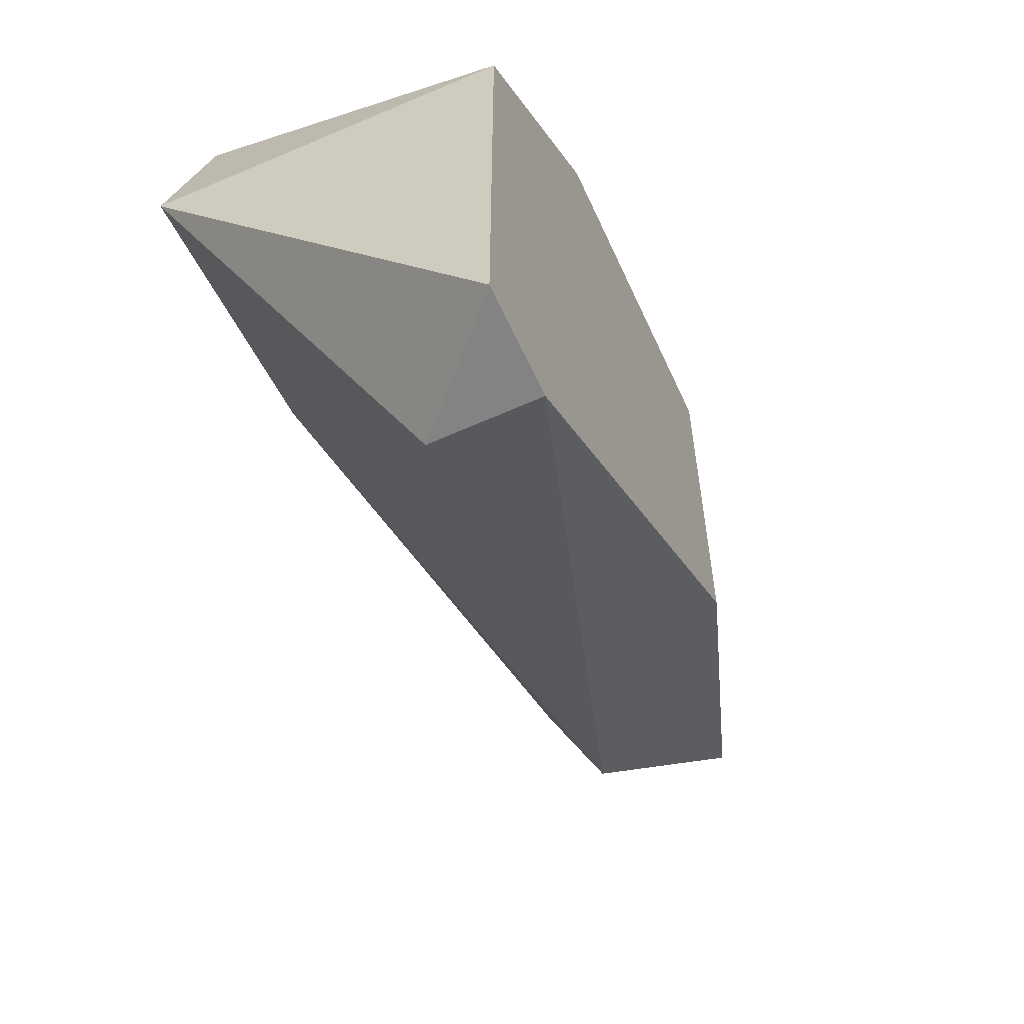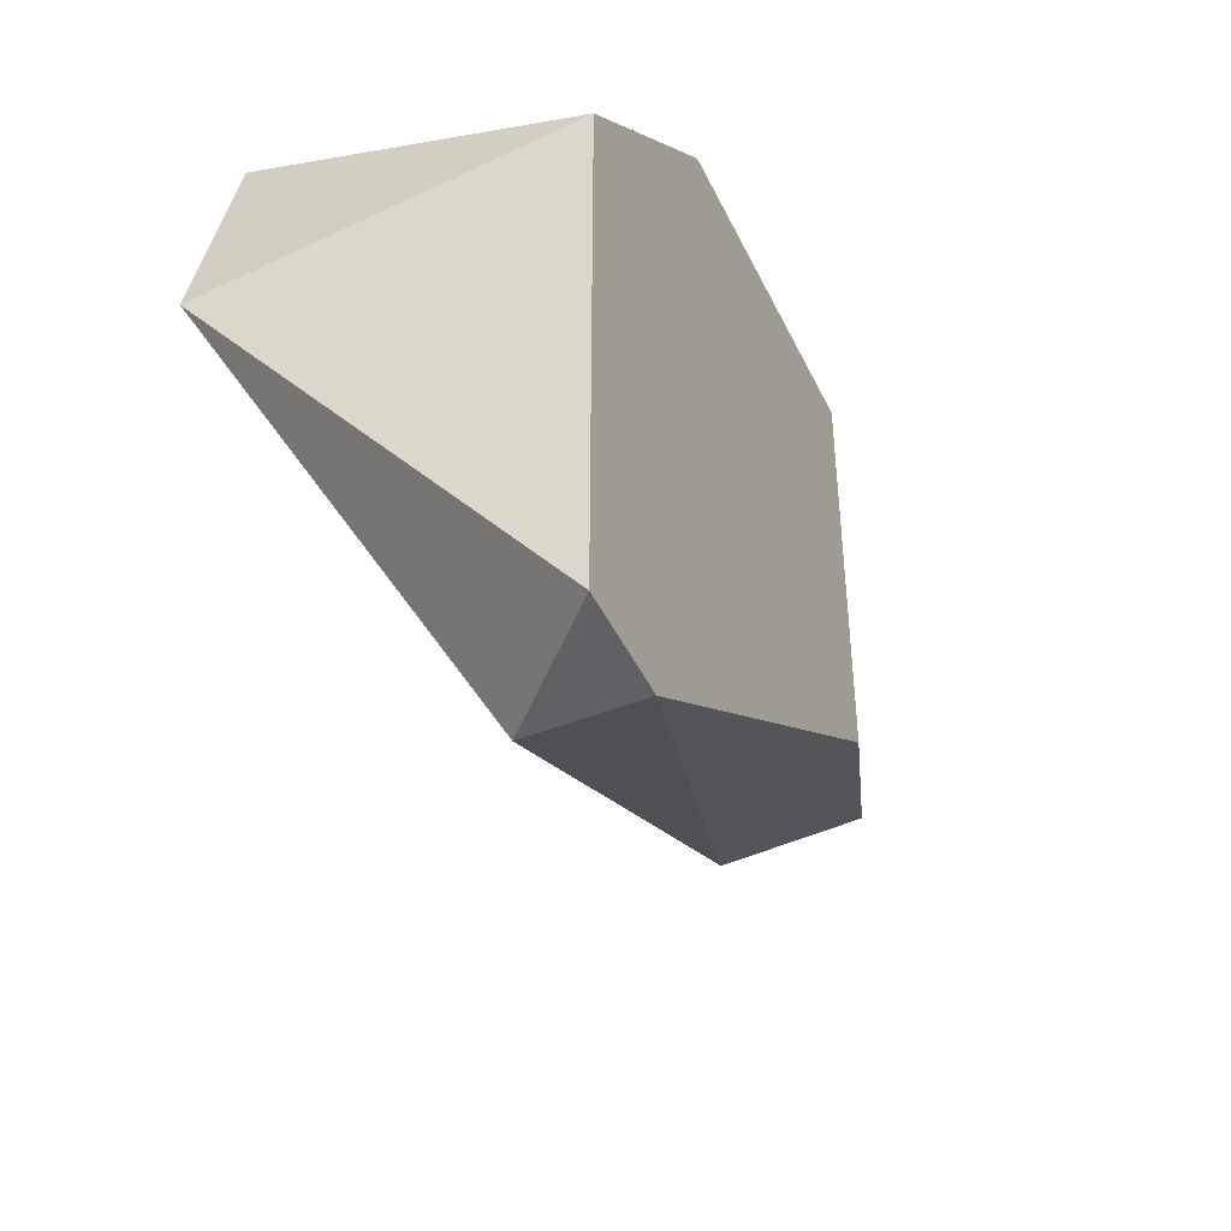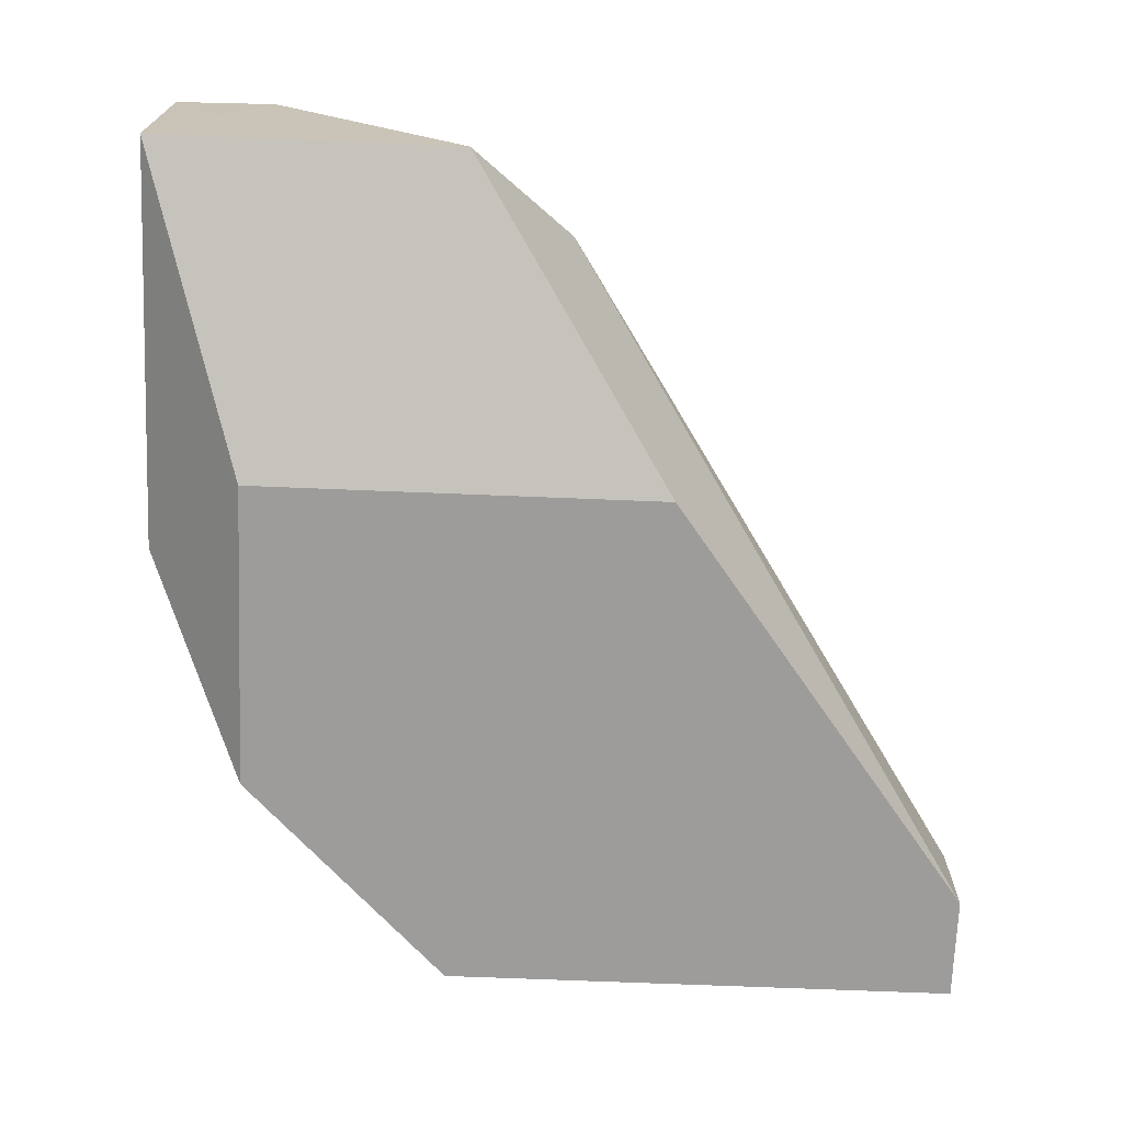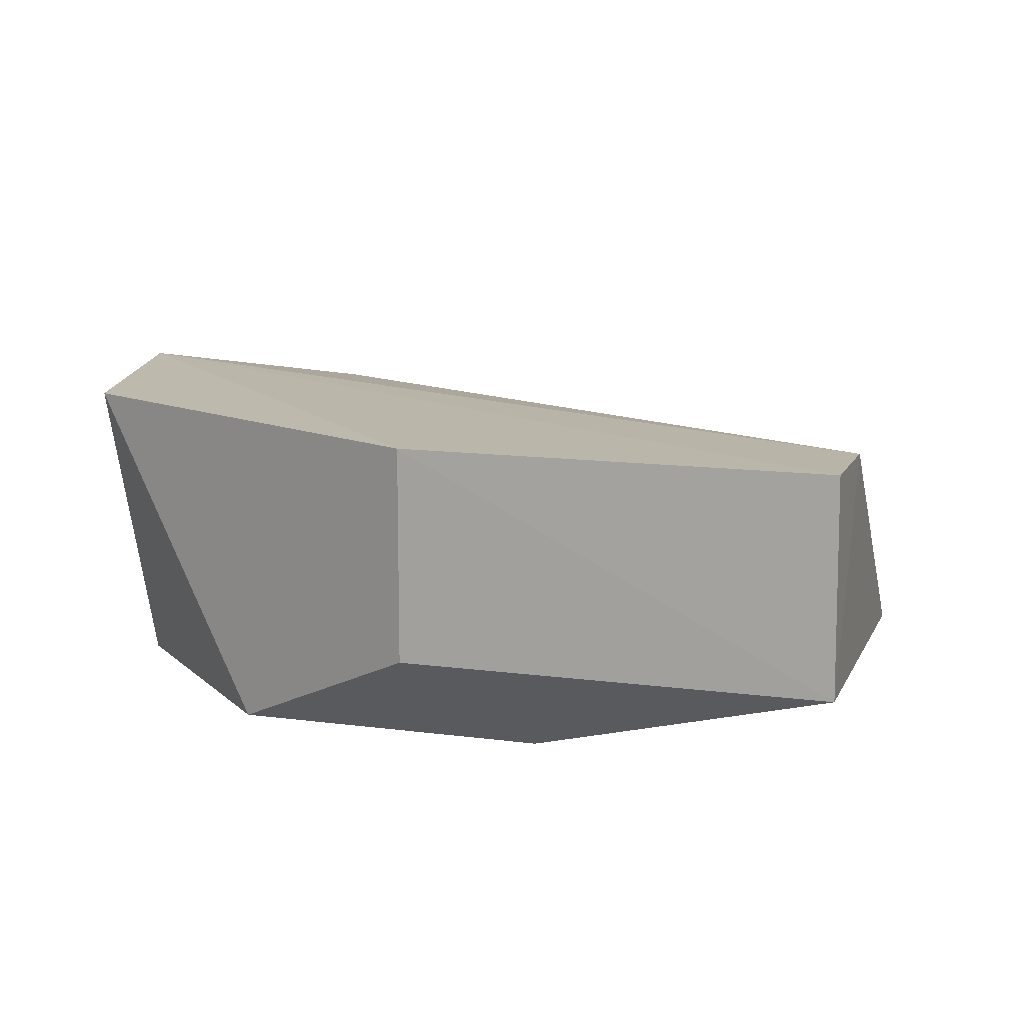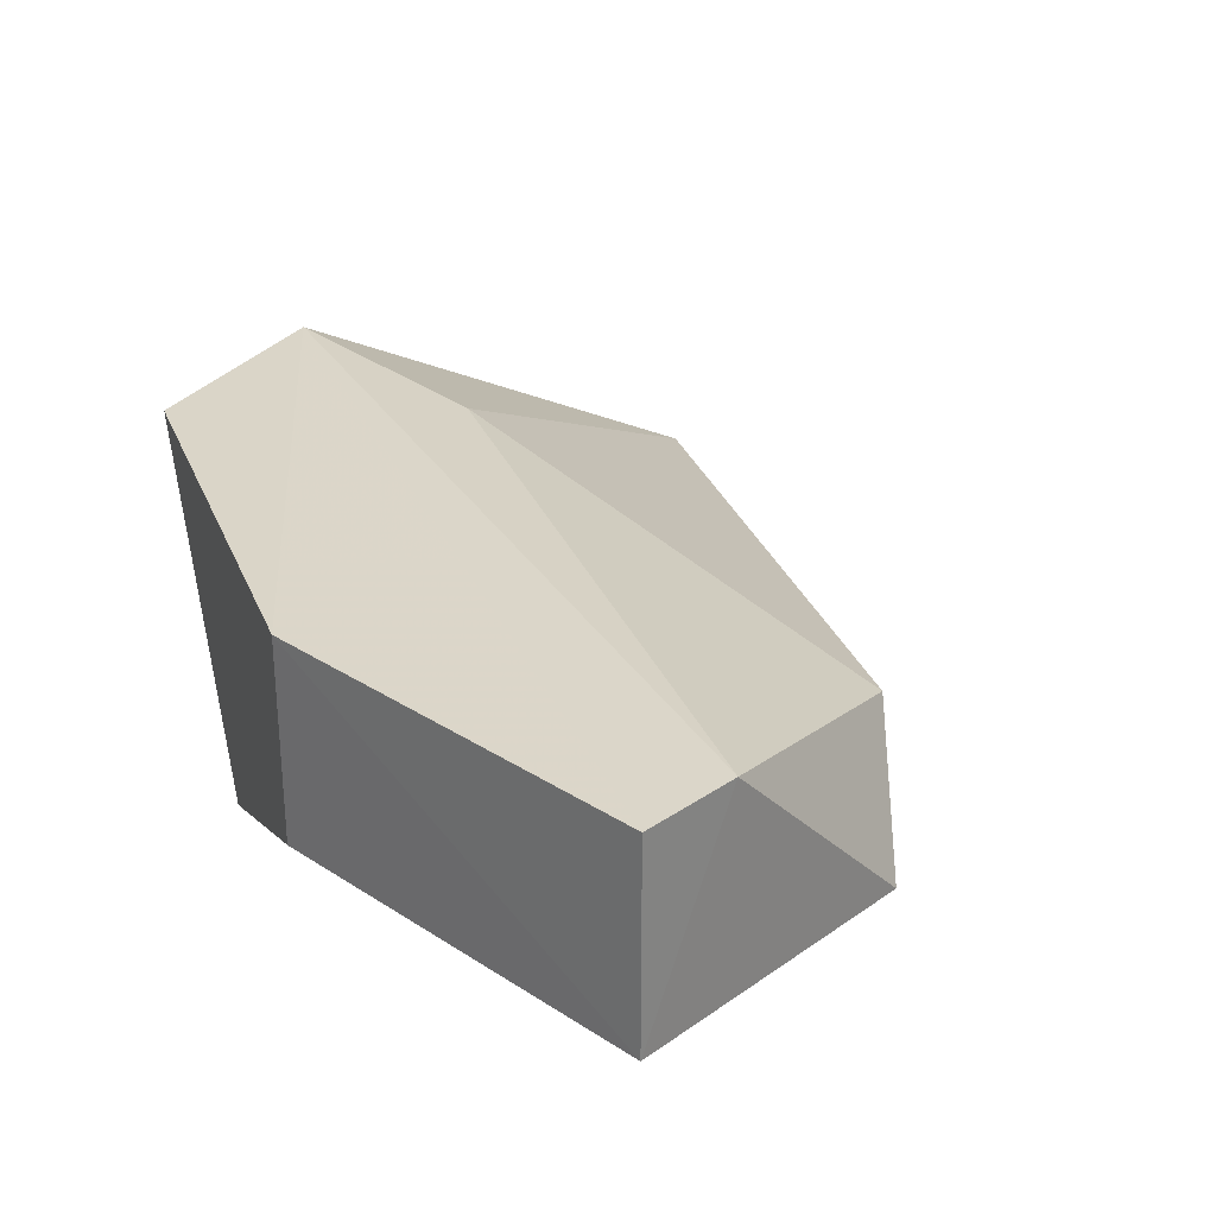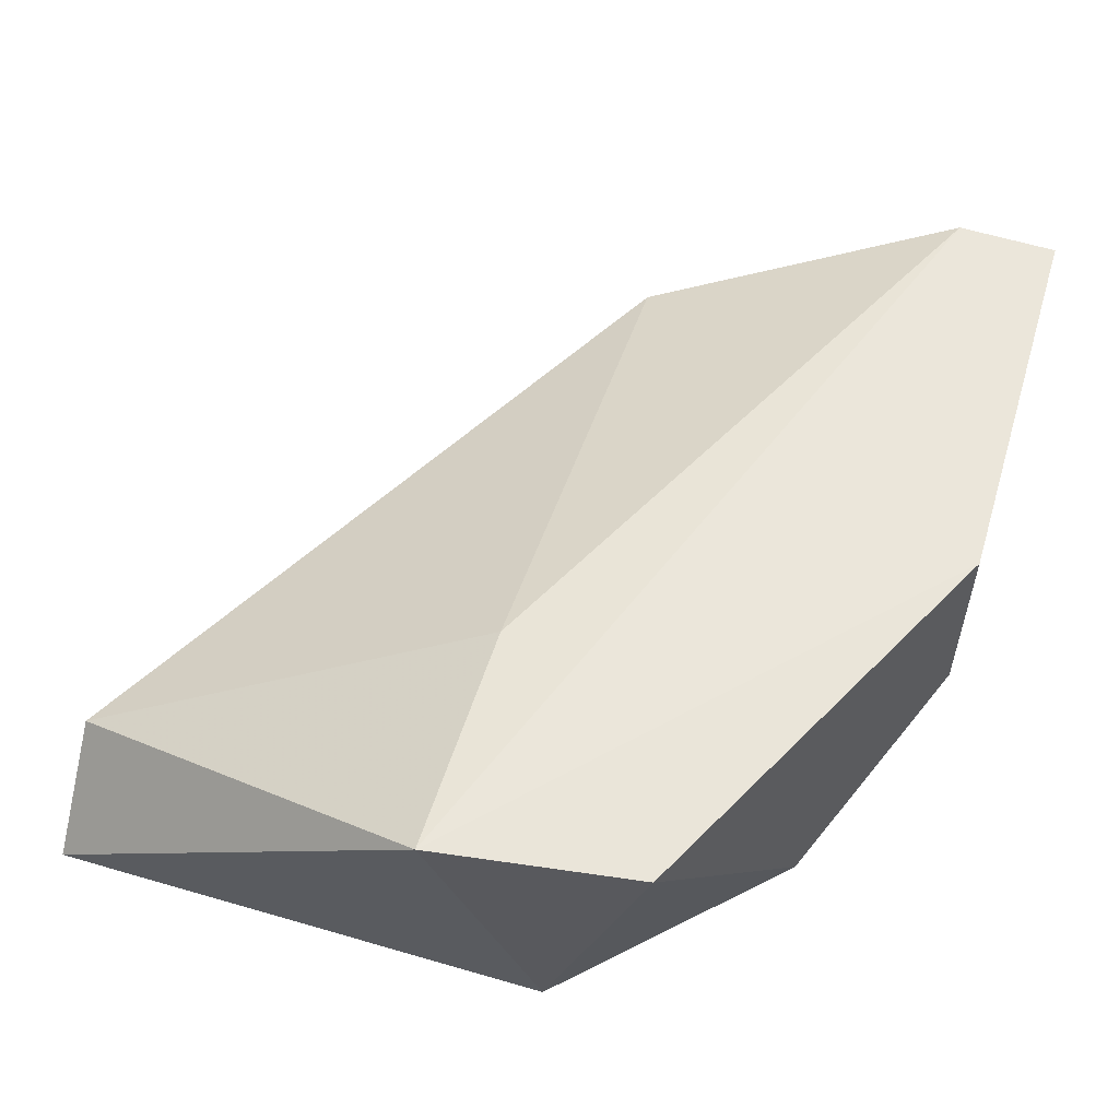
<metadata>
{"format":"obj","ext":"obj","renderer":"f3d","projection":"perspective","resolution":1024,"background":"white","views":[{"elev":-61.0,"azim":114.6,"up":"+Y"},{"elev":-45.6,"azim":114.5,"up":"+Y"},{"elev":-70.3,"azim":-92.3,"up":"+Z"},{"elev":12.4,"azim":-162.5,"up":"+Z"},{"elev":29.1,"azim":-136.1,"up":"+Z"},{"elev":56.3,"azim":107.0,"up":"+Z"}]}
</metadata>
<code>
v 0.3005 0.08686 -0.07154
v 0.2645 0.183 -0.03547
v 0.2645 0.183 -0.05951
v 0.2164 0.147 -0.05951
v 0.3169 0.1349 -0.03386
v 0.3126 0.147 -0.07154
v 0.2164 0.171 -0.03547
v 0.2525 0.171 -0.07154
v 0.3005 0.08686 -0.05951
v 0.2164 0.183 -0.05951
v 0.3126 0.159 -0.03547
v 0.2284 0.1349 -0.0475
v 0.3126 0.08686 -0.07154
v 0.2525 0.1229 -0.07154
v 0.2885 0.171 -0.07154
v 0.2885 0.1349 -0.03547
v 0.2166 0.1828 -0.03554
f 10 7 17
f 6 1 8
f 2 3 10
f 4 7 10
f 8 4 10
f 3 8 10
f 3 2 11
f 2 5 11
f 5 6 11
f 4 1 12
f 7 4 12
f 1 9 12
f 6 5 13
f 1 6 13
f 9 1 13
f 5 9 13
f 1 4 14
f 8 1 14
f 4 8 14
f 8 3 15
f 6 8 15
f 3 11 15
f 11 6 15
f 5 7 16
f 9 5 16
f 7 12 16
f 12 9 16
f 5 2 17
f 7 5 17
f 2 10 17

</code>
